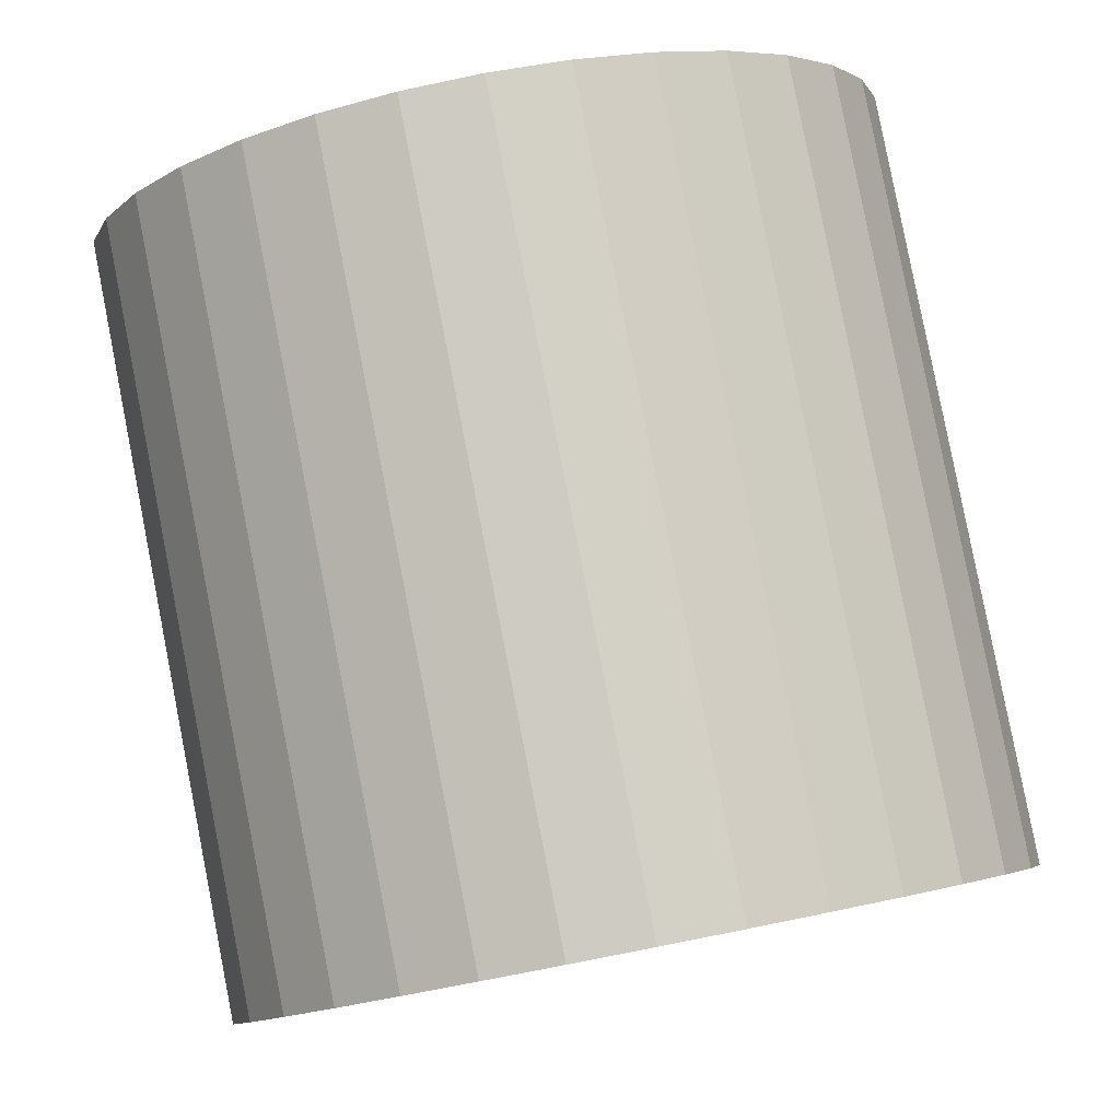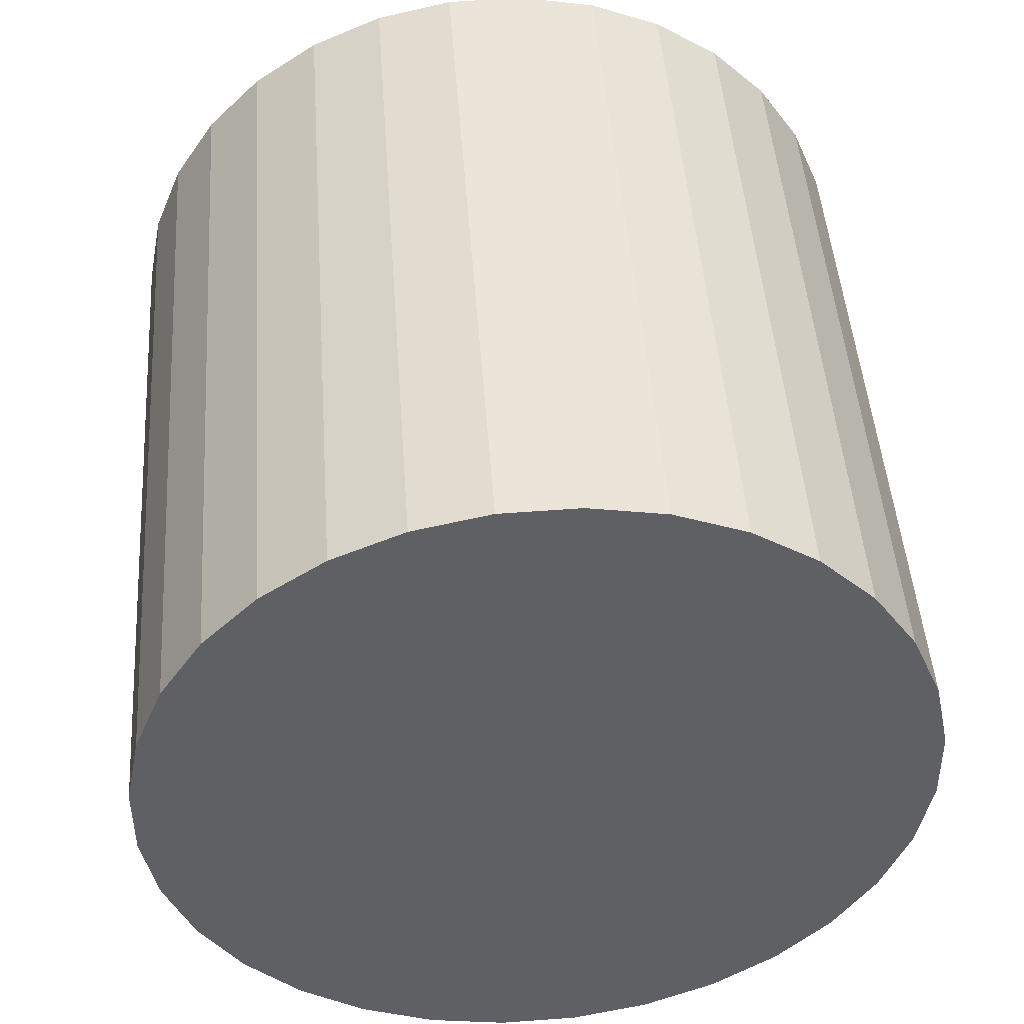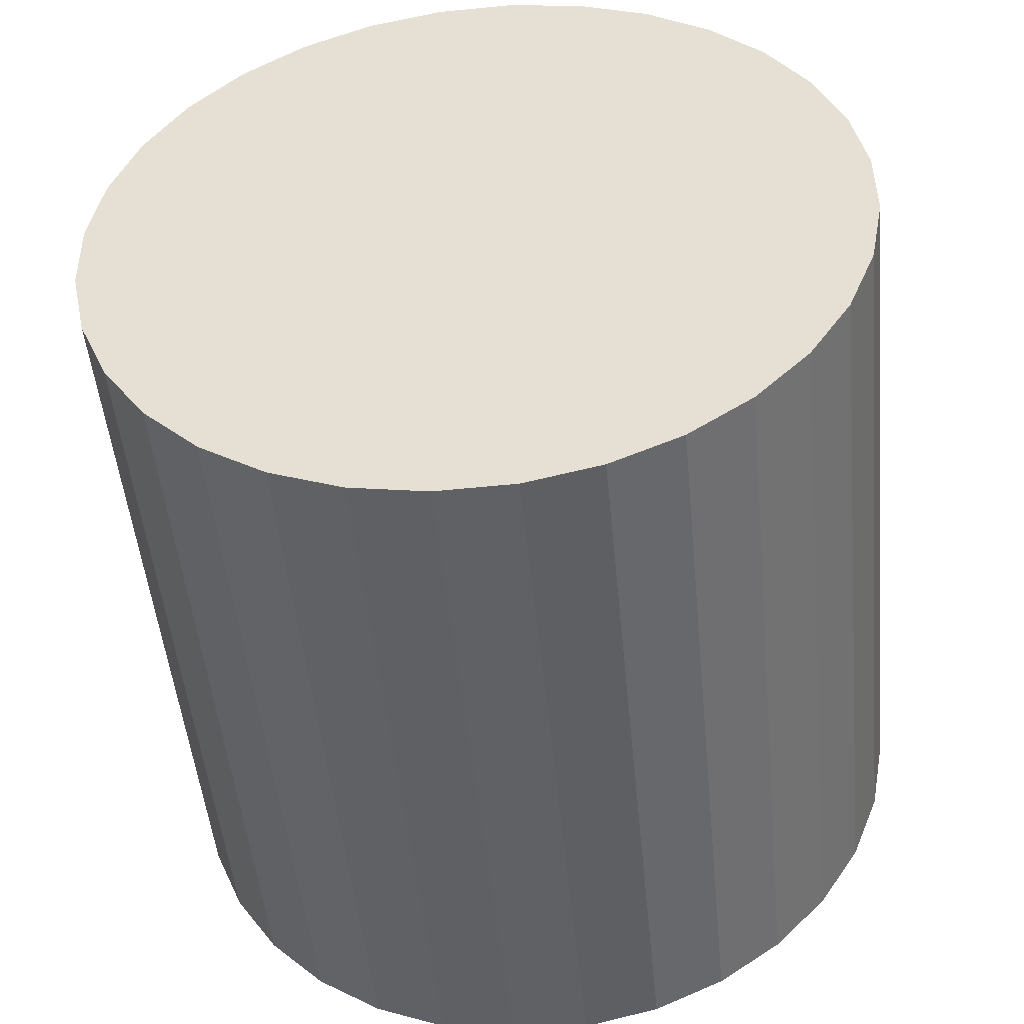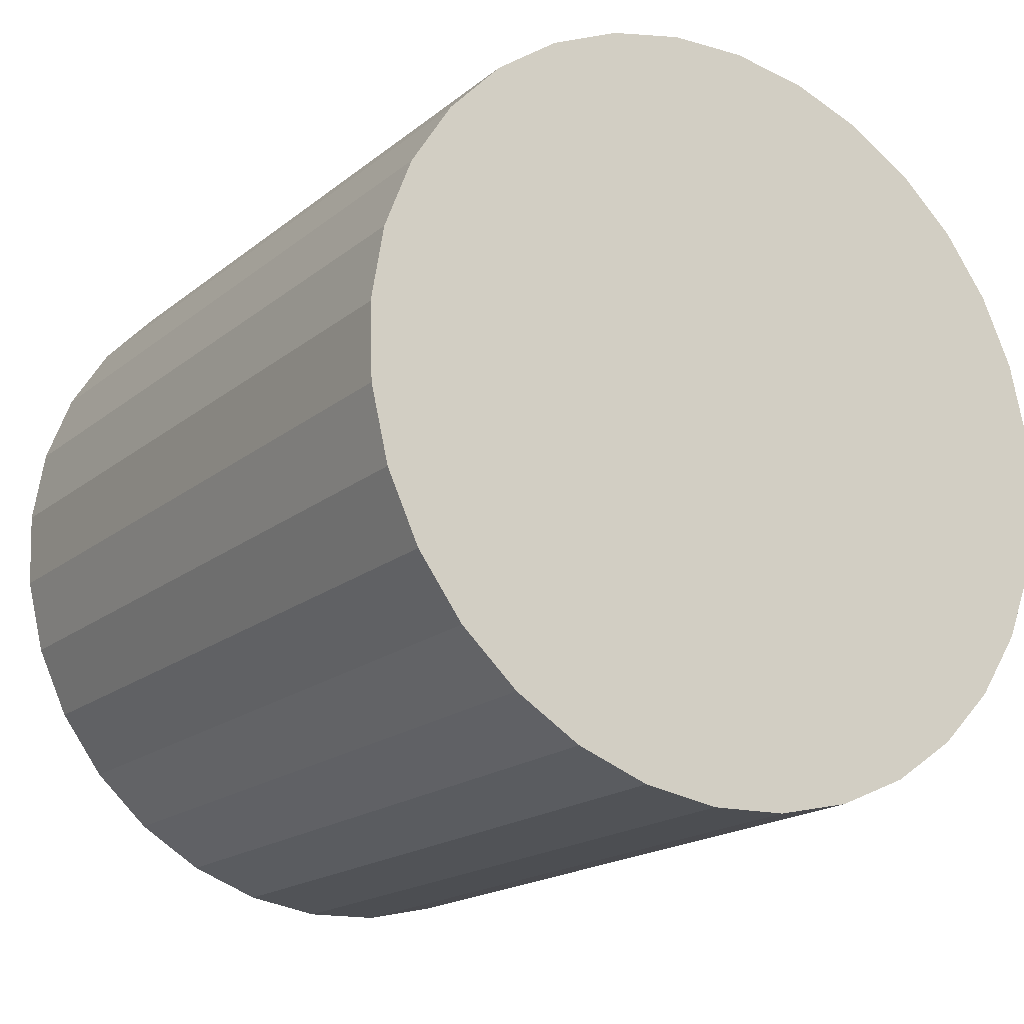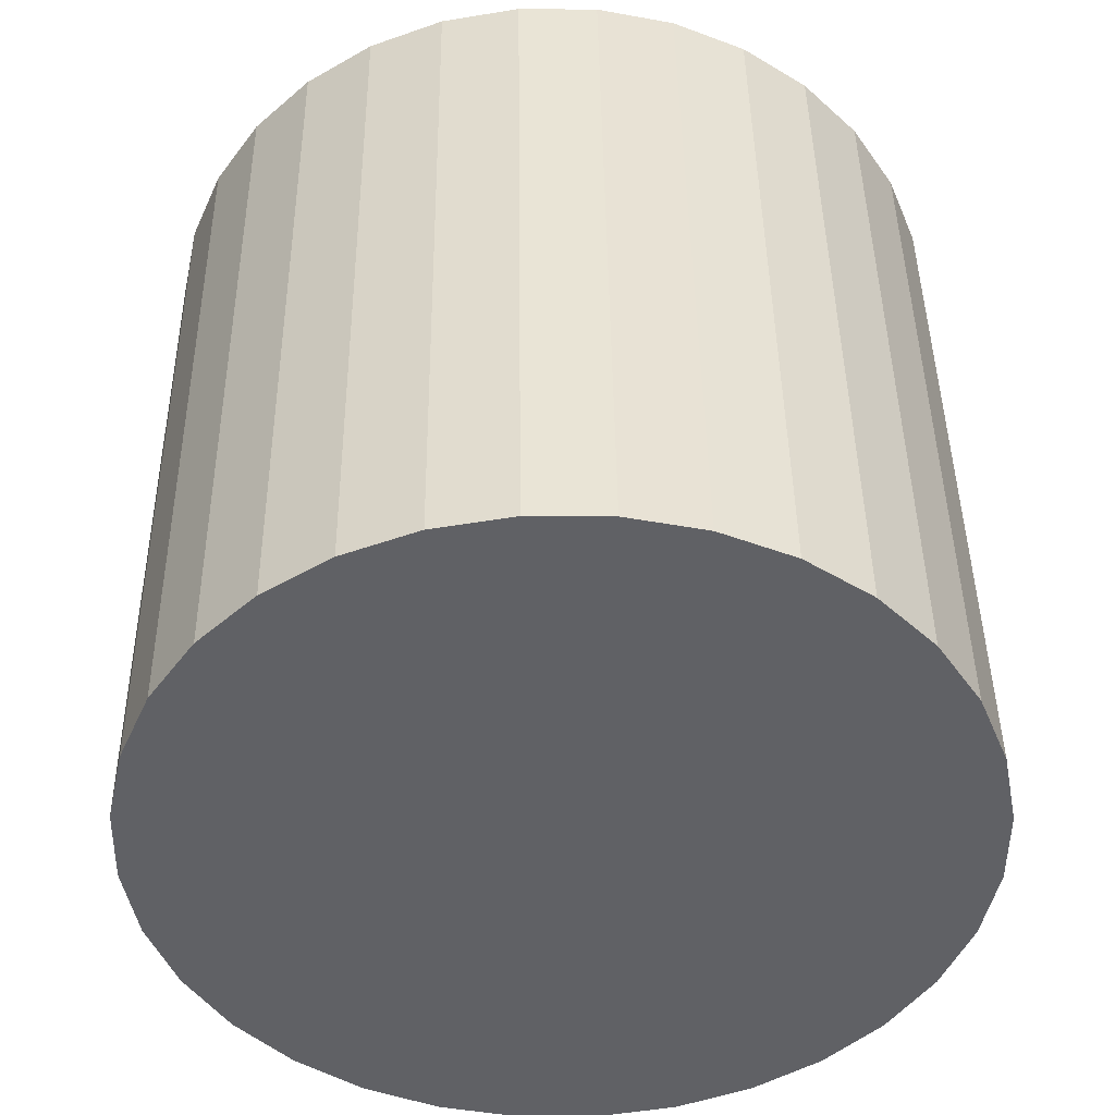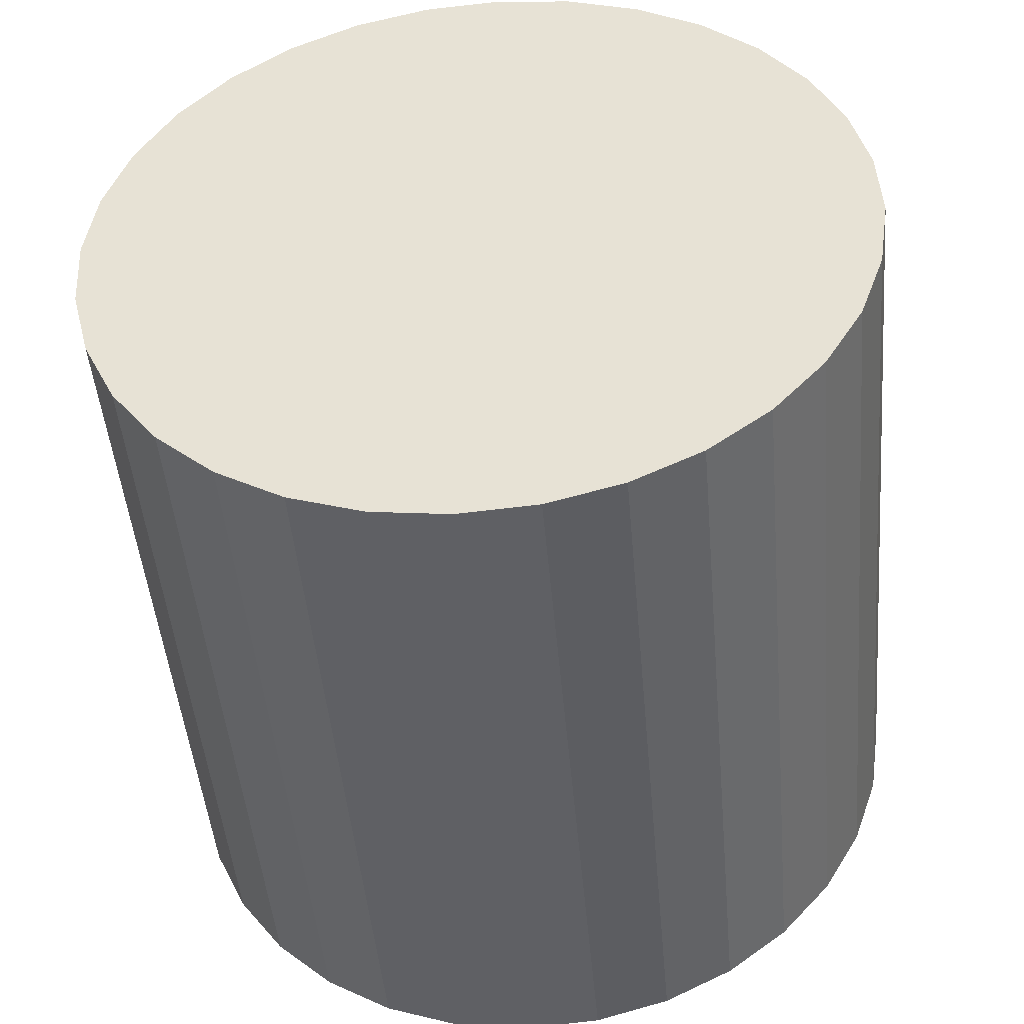
<metadata>
{"format":"obj","ext":"obj","renderer":"f3d","projection":"perspective","resolution":1024,"background":"white","views":[{"elev":76.7,"azim":-11.1,"up":"+Y"},{"elev":-49.1,"azim":40.4,"up":"+Z"},{"elev":44.7,"azim":116.9,"up":"+Z"},{"elev":-24.7,"azim":-33.0,"up":"+Y"},{"elev":-42.1,"azim":173.5,"up":"+Z"},{"elev":47.7,"azim":125.7,"up":"+Z"}]}
</metadata>
<code>
o Цилиндр
v -0.2167 0.03769 -0.6842
v -0.2167 0.03921 -0.6986
v -0.2182 0.03907 -0.6986
v -0.2182 0.03755 -0.6842
v -0.2196 0.03866 -0.6986
v -0.2196 0.03713 -0.6842
v -0.2209 0.03798 -0.6987
v -0.2209 0.03646 -0.6843
v -0.222 0.03707 -0.6988
v -0.222 0.03555 -0.6844
v -0.2229 0.03597 -0.6989
v -0.2229 0.03444 -0.6845
v -0.2236 0.0347 -0.699
v -0.2236 0.03318 -0.6847
v -0.2241 0.03333 -0.6992
v -0.2241 0.03181 -0.6848
v -0.2242 0.03191 -0.6993
v -0.2242 0.03039 -0.685
v -0.2241 0.03048 -0.6995
v -0.2241 0.02896 -0.6851
v -0.2236 0.02911 -0.6996
v -0.2236 0.02759 -0.6853
v -0.2229 0.02785 -0.6998
v -0.2229 0.02633 -0.6854
v -0.222 0.02674 -0.6999
v -0.222 0.02522 -0.6855
v -0.2209 0.02583 -0.7
v -0.2209 0.02431 -0.6856
v -0.2196 0.02516 -0.7
v -0.2196 0.02364 -0.6857
v -0.2182 0.02474 -0.7001
v -0.2182 0.02322 -0.6857
v -0.2167 0.0246 -0.7001
v -0.2167 0.02308 -0.6857
v -0.2153 0.02474 -0.7001
v -0.2153 0.02322 -0.6857
v -0.2139 0.02516 -0.7
v -0.2139 0.02364 -0.6857
v -0.2126 0.02583 -0.7
v -0.2126 0.02431 -0.6856
v -0.2114 0.02674 -0.6999
v -0.2114 0.02522 -0.6855
v -0.2105 0.02785 -0.6998
v -0.2105 0.02633 -0.6854
v -0.2098 0.02911 -0.6996
v -0.2098 0.02759 -0.6853
v -0.2094 0.03048 -0.6995
v -0.2094 0.02896 -0.6851
v -0.2092 0.03191 -0.6993
v -0.2092 0.03039 -0.685
v -0.2094 0.03333 -0.6992
v -0.2094 0.03181 -0.6848
v -0.2098 0.0347 -0.699
v -0.2098 0.03318 -0.6847
v -0.2105 0.03597 -0.6989
v -0.2105 0.03444 -0.6845
v -0.2114 0.03707 -0.6988
v -0.2114 0.03555 -0.6844
v -0.2126 0.03798 -0.6987
v -0.2126 0.03646 -0.6843
v -0.2139 0.03866 -0.6986
v -0.2139 0.03713 -0.6842
v -0.2153 0.03907 -0.6986
v -0.2153 0.03755 -0.6842
f 1 2 3 4
f 4 3 5 6
f 6 5 7 8
f 8 7 9 10
f 10 9 11 12
f 12 11 13 14
f 14 13 15 16
f 16 15 17 18
f 18 17 19 20
f 20 19 21 22
f 22 21 23 24
f 24 23 25 26
f 26 25 27 28
f 28 27 29 30
f 30 29 31 32
f 32 31 33 34
f 34 33 35 36
f 36 35 37 38
f 38 37 39 40
f 40 39 41 42
f 42 41 43 44
f 44 43 45 46
f 46 45 47 48
f 48 47 49 50
f 50 49 51 52
f 52 51 53 54
f 54 53 55 56
f 56 55 57 58
f 58 57 59 60
f 60 59 61 62
f 3 2 63 61 59 57 55 53 51 49 47 45 43 41 39 37 35 33 31 29 27 25 23 21 19 17 15 13 11 9 7 5
f 62 61 63 64
f 64 63 2 1
f 1 4 6 8 10 12 14 16 18 20 22 24 26 28 30 32 34 36 38 40 42 44 46 48 50 52 54 56 58 60 62 64

</code>
